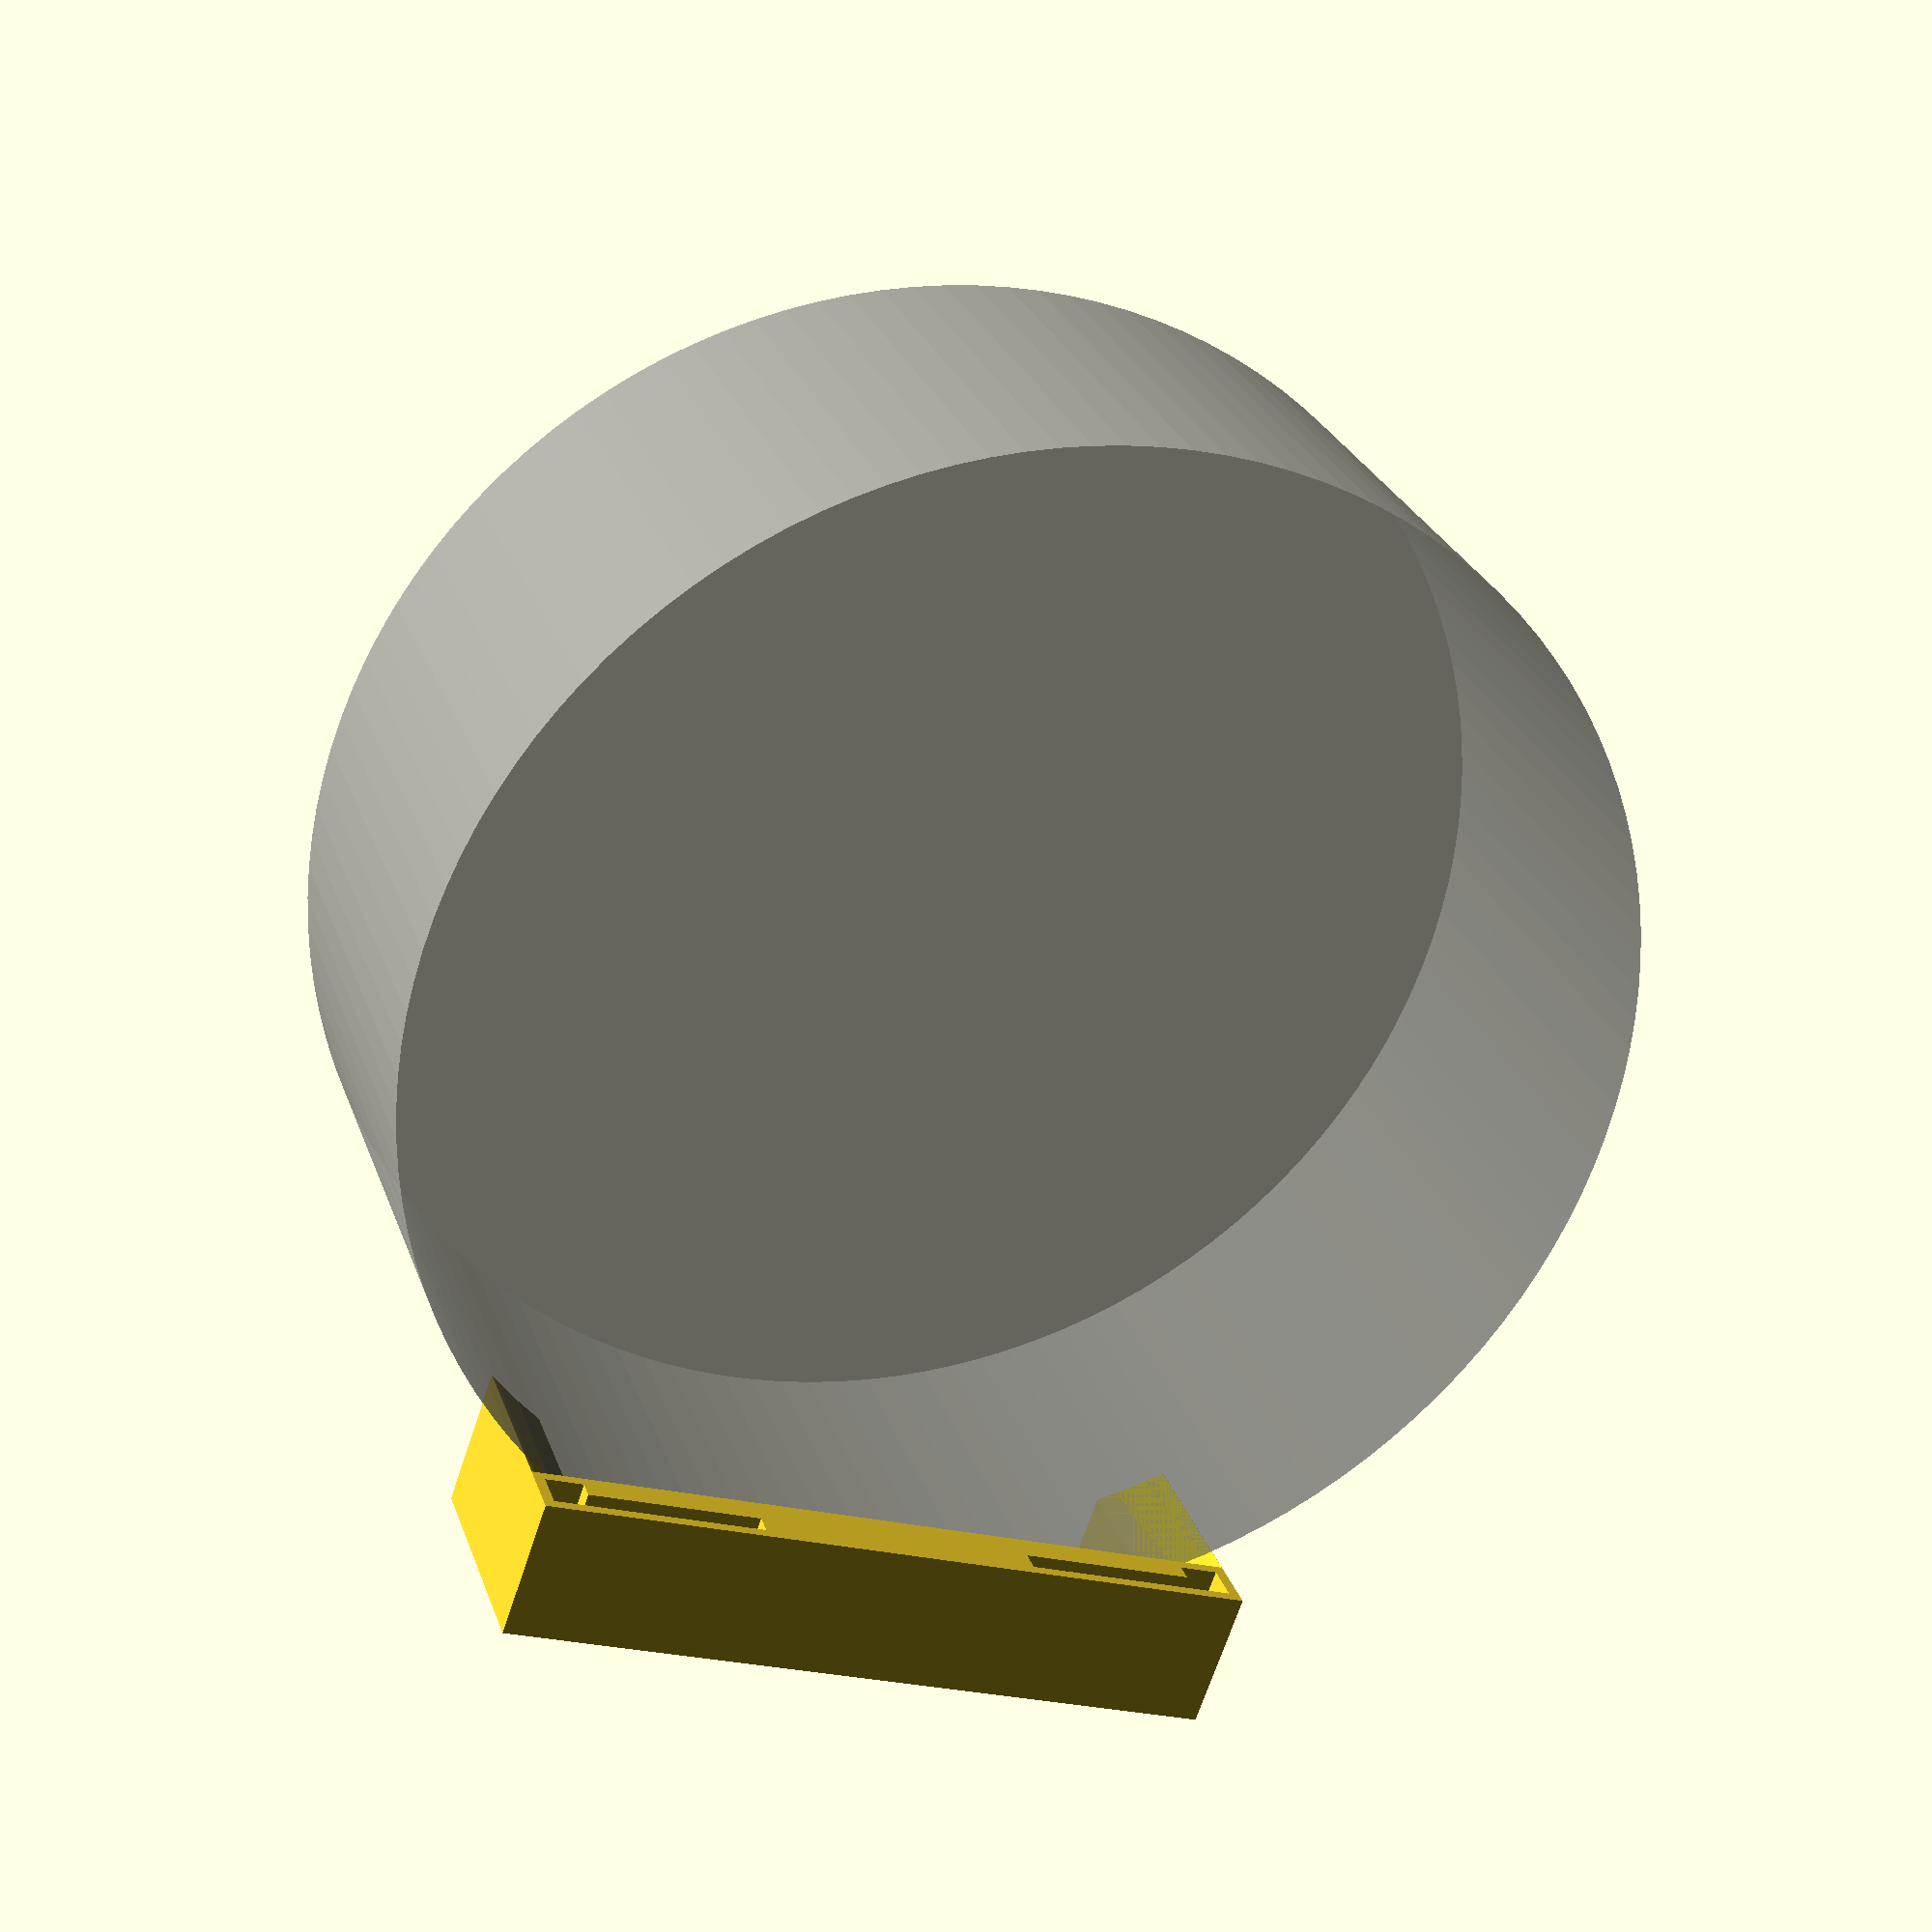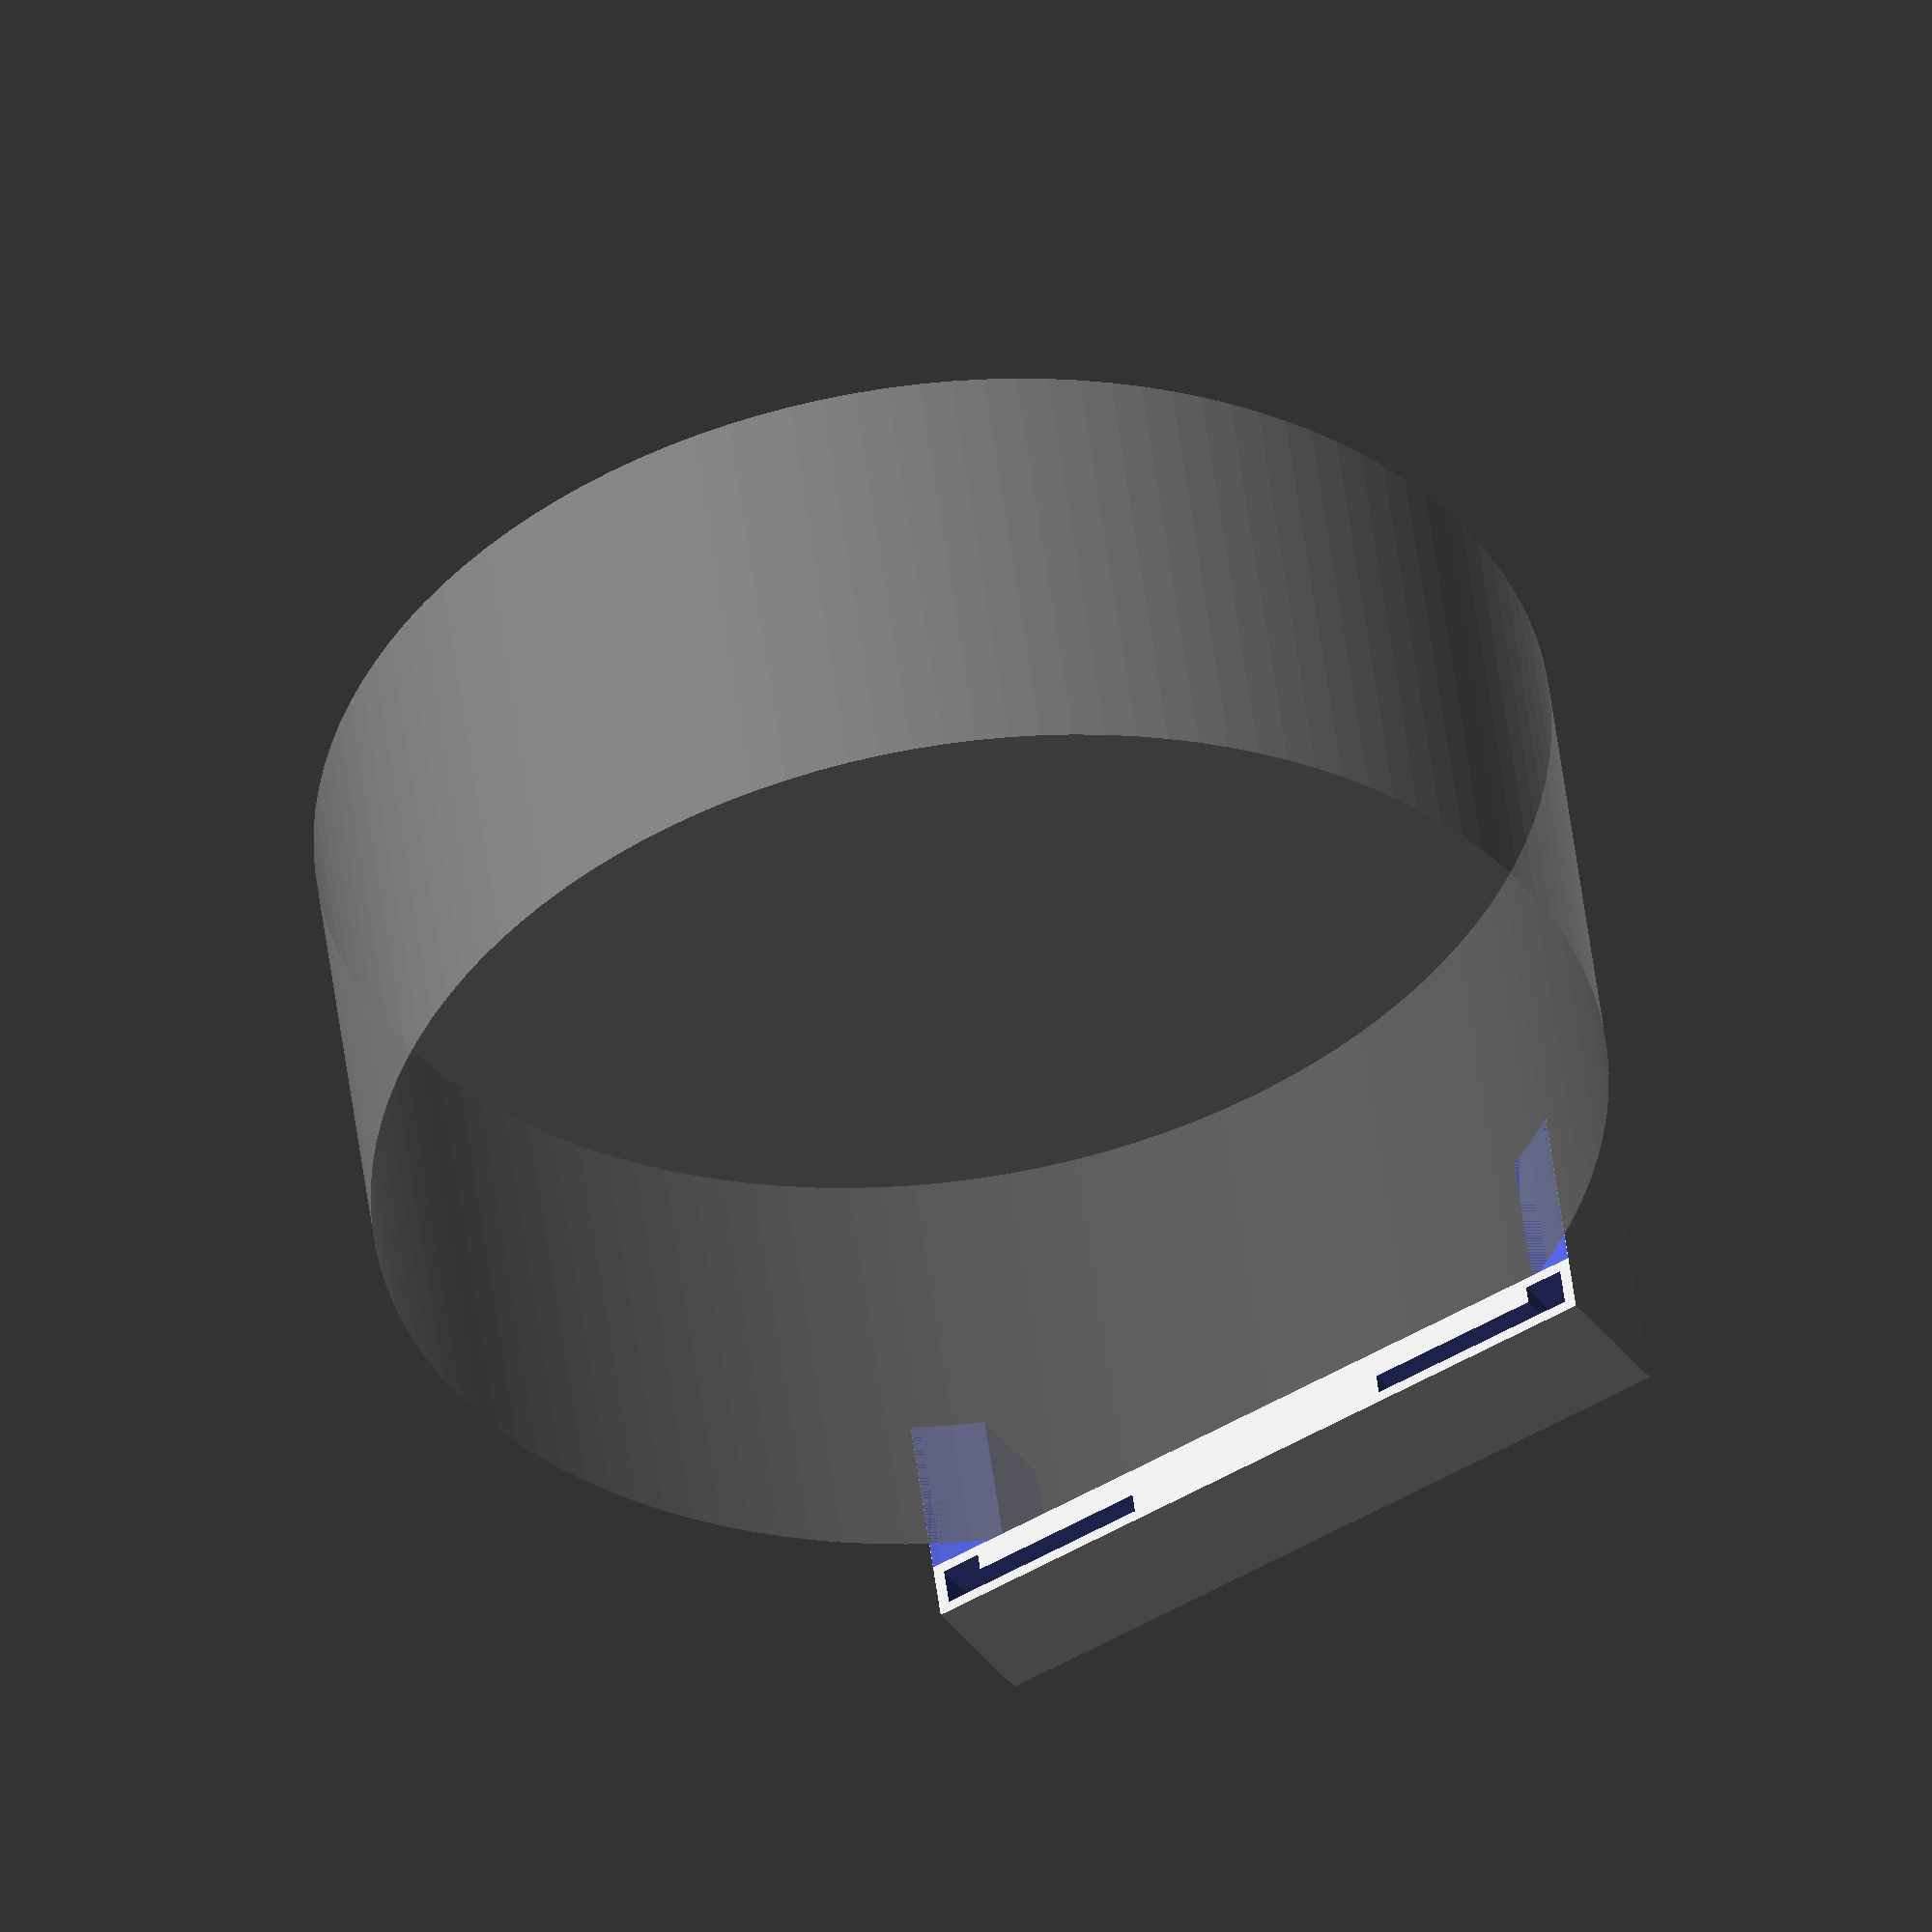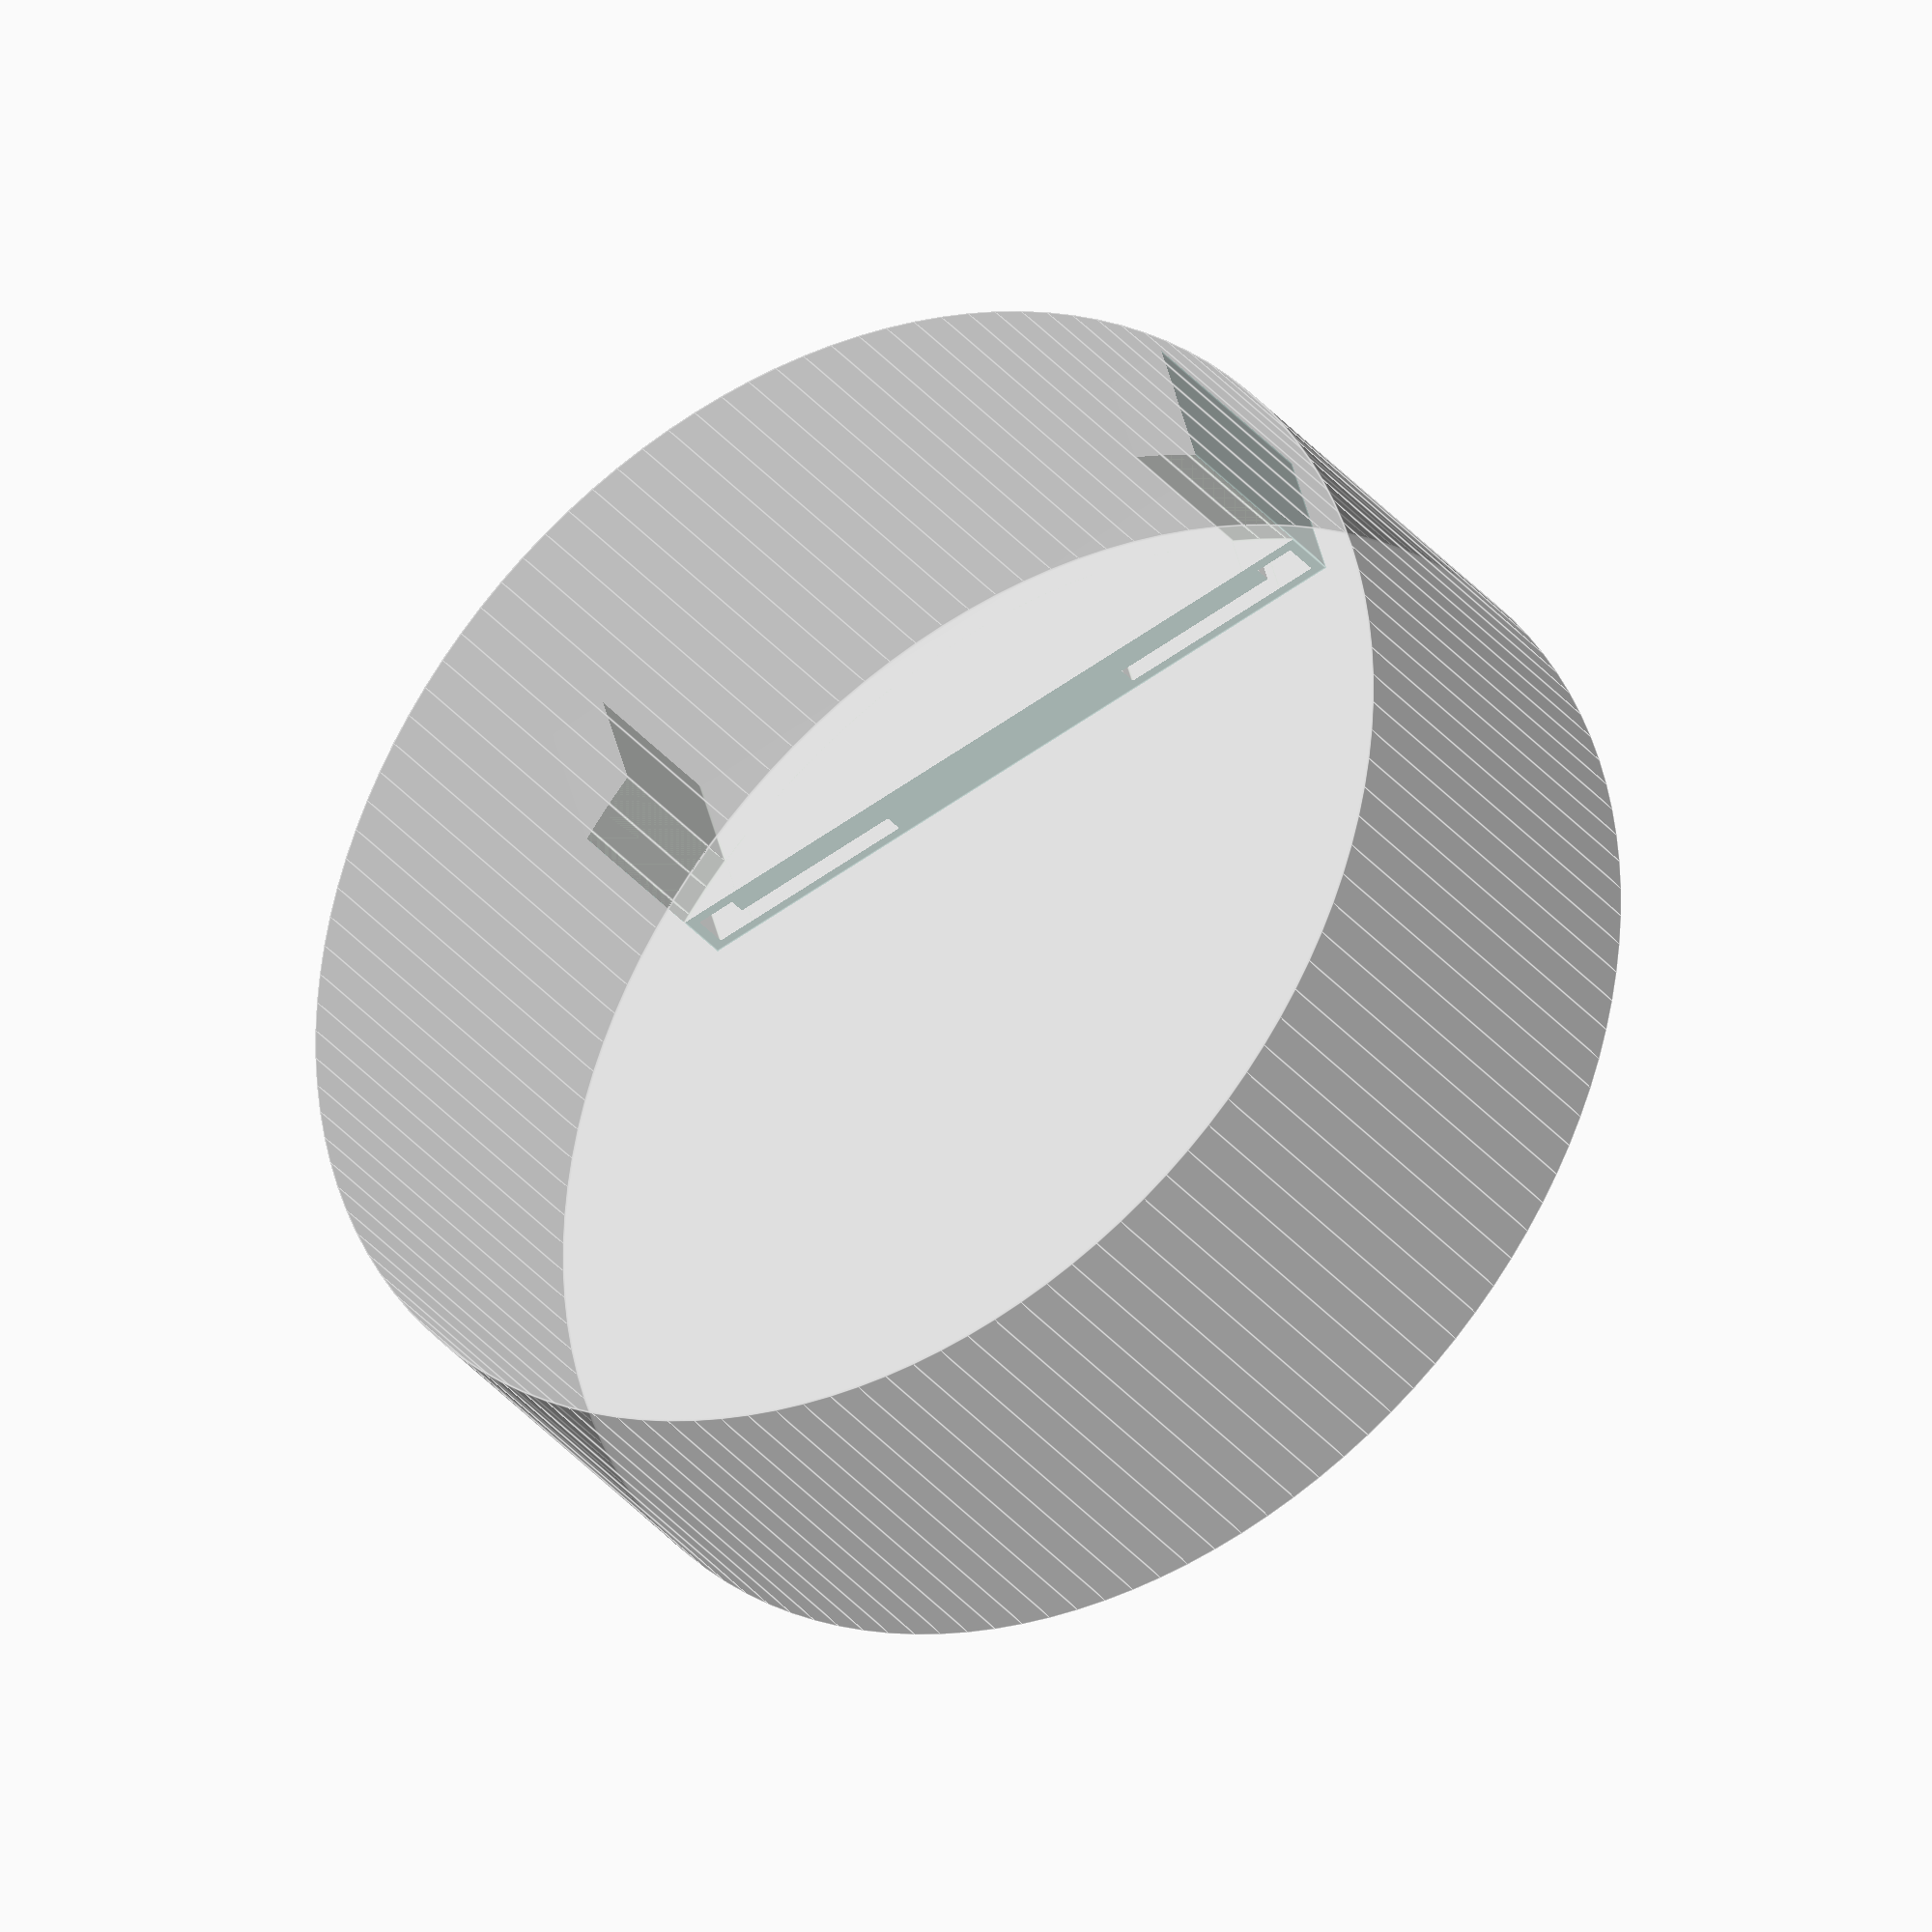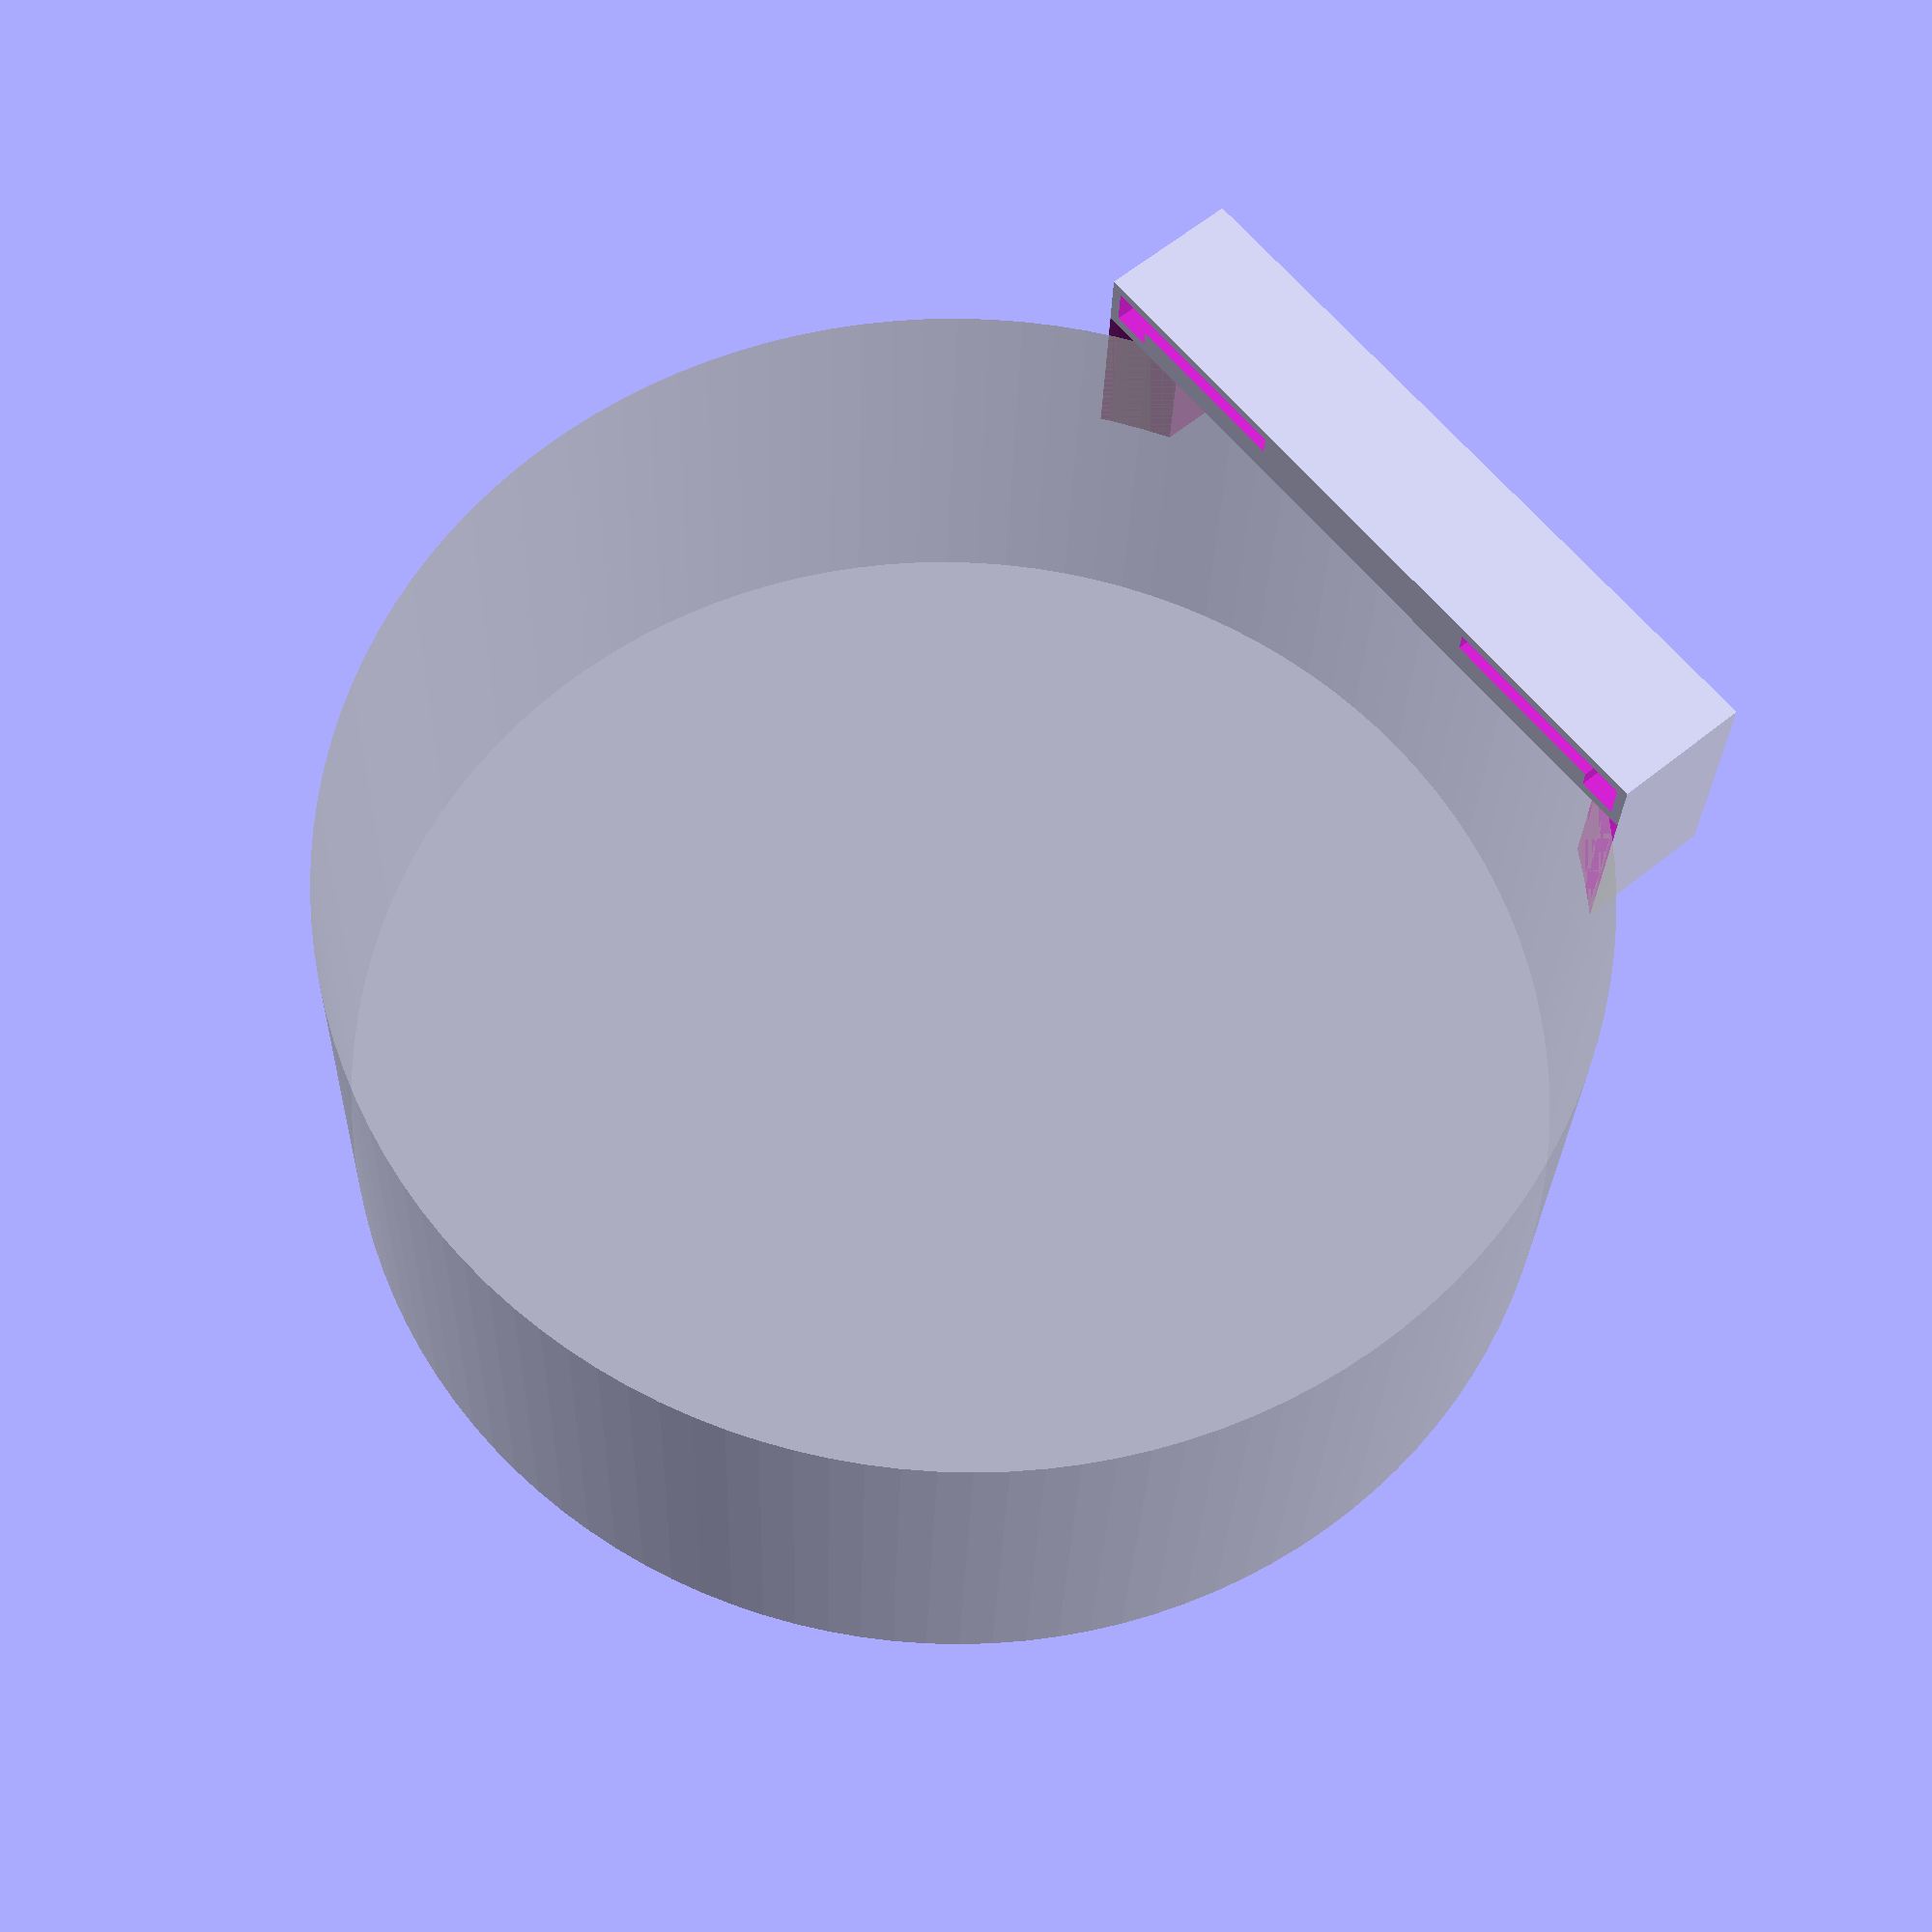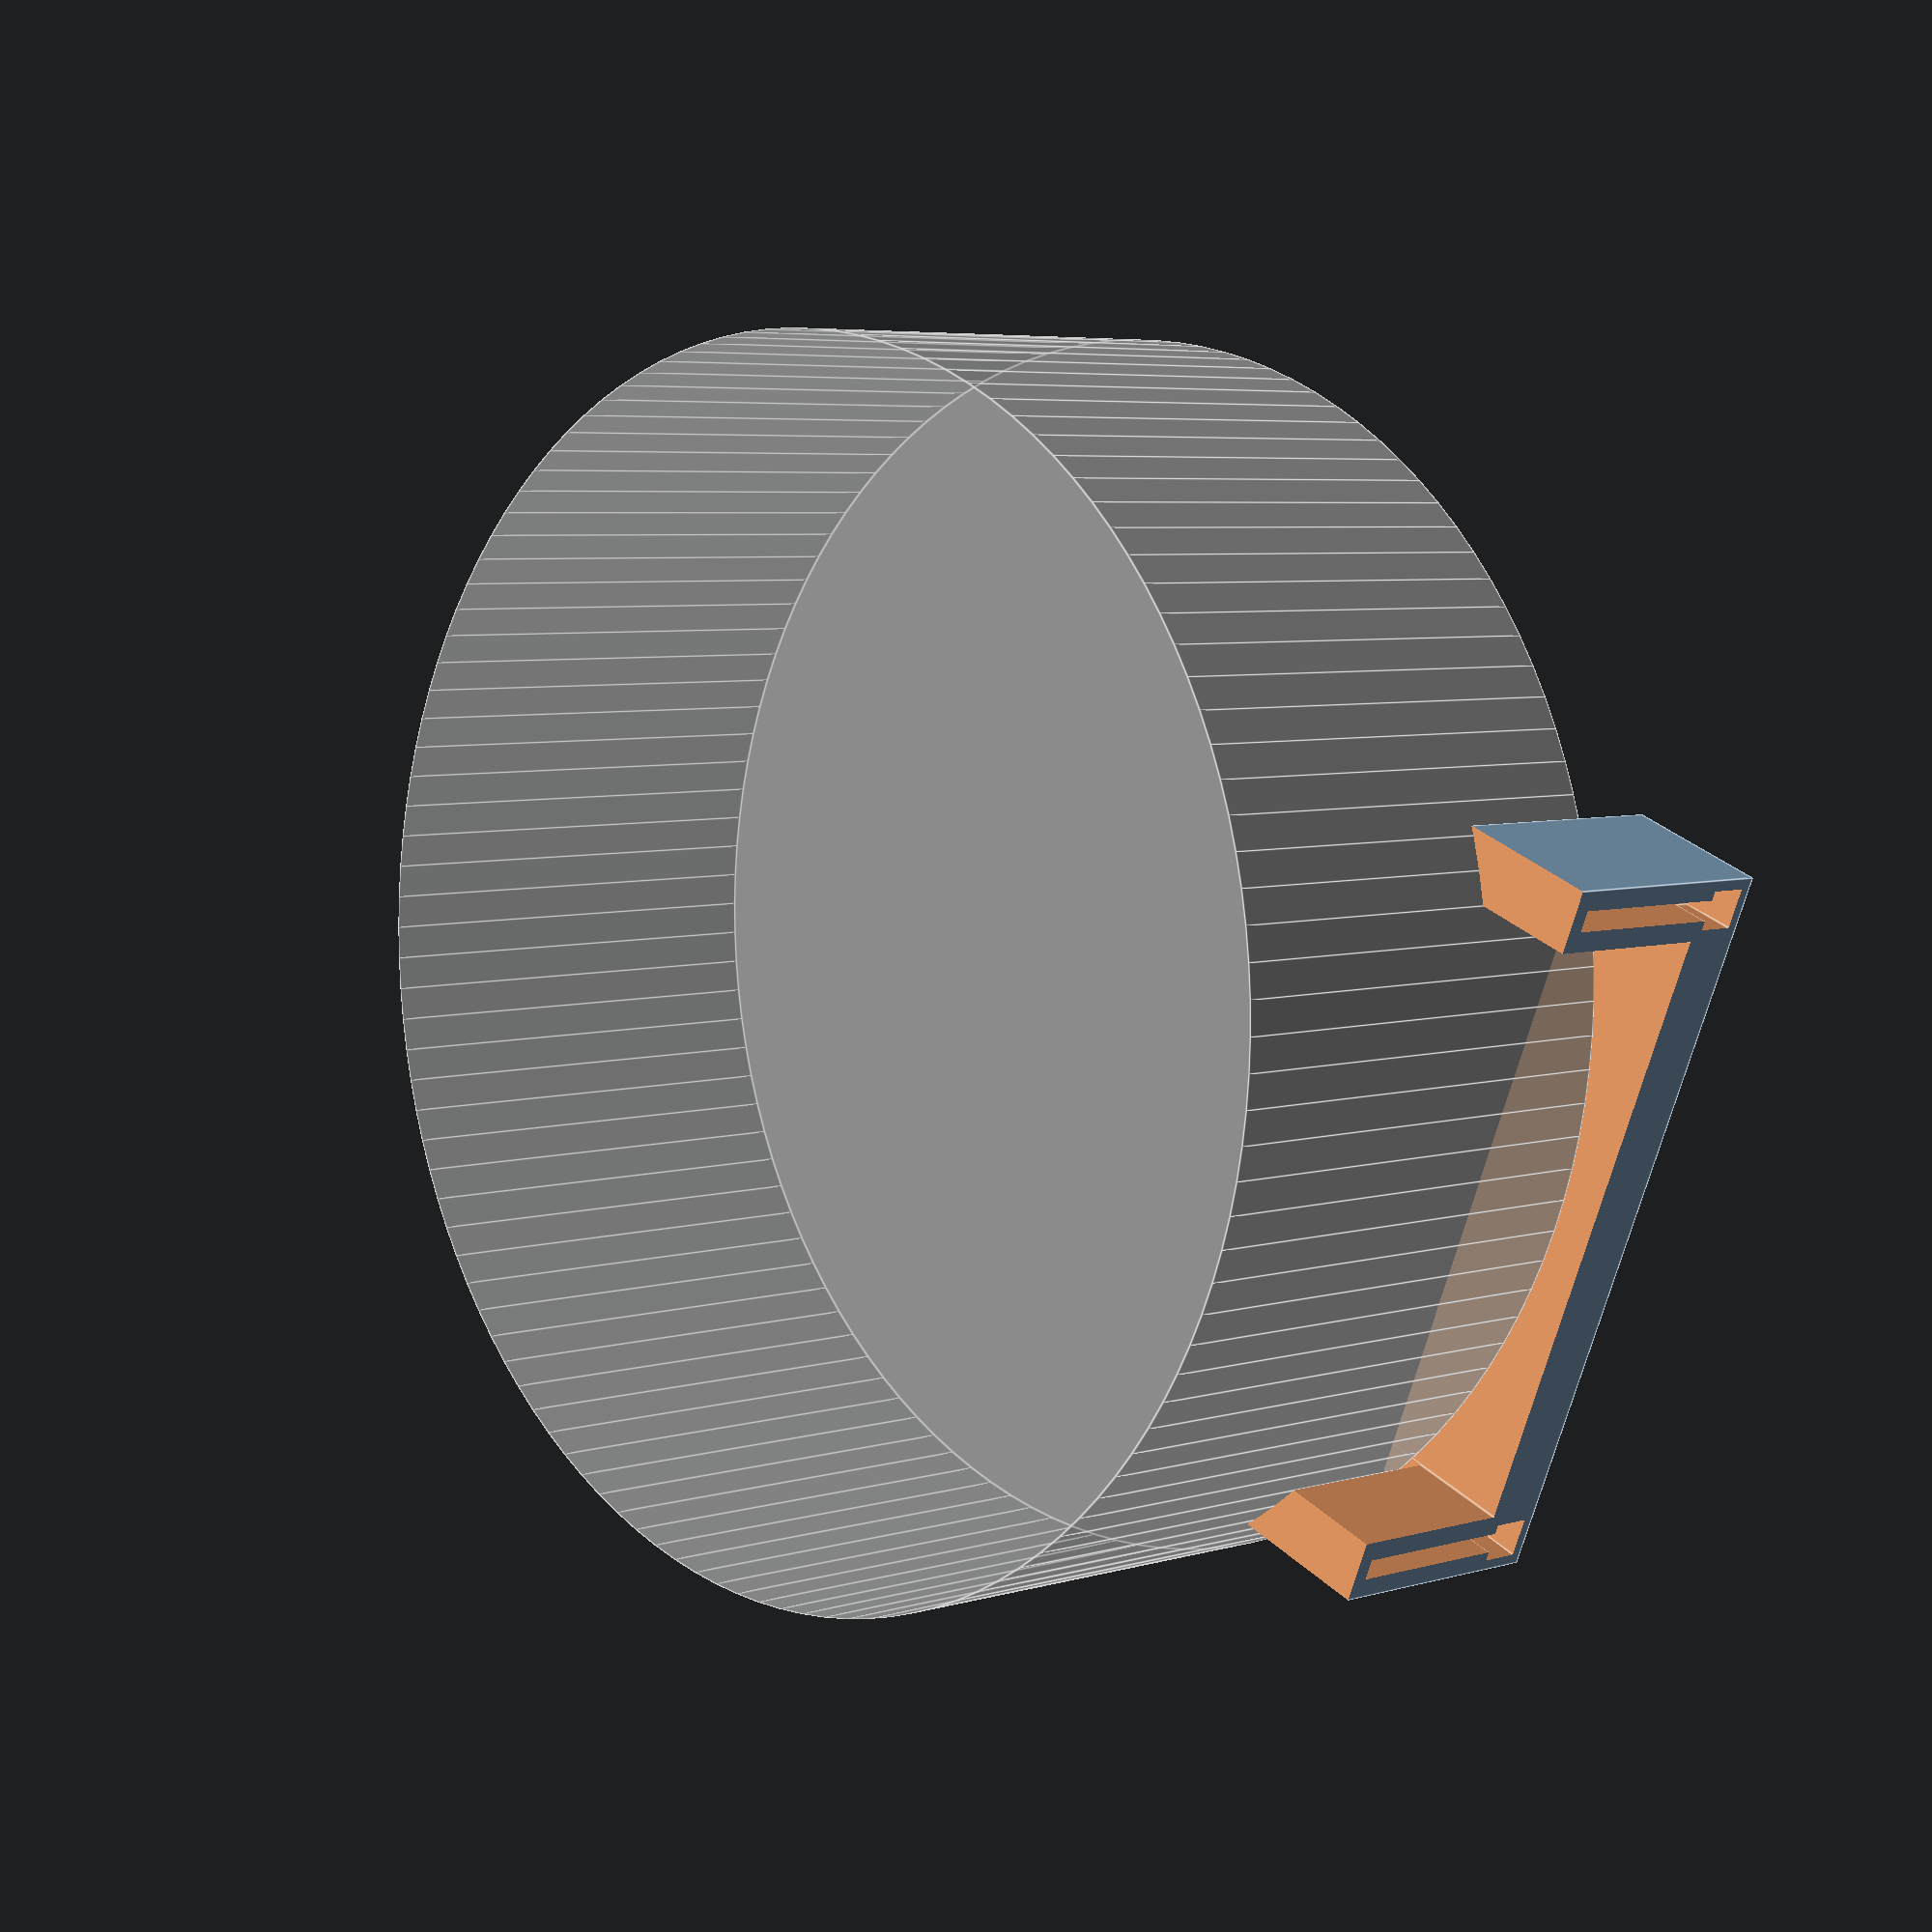
<openscad>
/*
   Spool Shelf - by Mike Koss (August, 2013)

   Hold one or more spools with a stackable shelving unit.
*/

E = 0.01;
GAP = 0.2;

PART = "test-shelf"; // [shelf, post, post-mirror, test-shelf]

SPOOLS = 1;

SPOOL_R = 100;
SPOOL_W = 75;
SPOOL_GAP = 10;
SPOOL_CLEARANCE = 3;

SHELF_WIDTH = SPOOLS * (SPOOL_W + SPOOL_GAP);
RAIL_SEP = SPOOL_R;

END_WIDTH = 10;
END_DEPTH = RAIL_SEP + 2 * END_WIDTH;
END_HEIGHT = SPOOL_CLEARANCE + SPOOL_R - sqrt(pow(SPOOL_R, 2) - pow(END_DEPTH / 2, 2));

RAIL_CENTER = RAIL_SEP / 2 + END_WIDTH / 2;

POST_WIDTH = END_WIDTH - 4;
POST_HOLE = END_HEIGHT / 2 - 3;
BRACE_DEPTH = POST_WIDTH / 2;
BRACE_HEIGHT = SPOOL_R * 2 / 7;
POST_HEIGHT = SPOOL_R * 2 + BRACE_HEIGHT + POST_HOLE - SPOOL_GAP;

module shelf() {
  difference() {
    frame(SHELF_WIDTH + 2 * END_WIDTH,
          RAIL_SEP + 2 * END_WIDTH, END_HEIGHT, END_WIDTH);
    translate([-SHELF_WIDTH / 2 - END_WIDTH / 2, 0, 0])
      side_cutouts();
    translate([SHELF_WIDTH / 2 + END_WIDTH / 2, 0, 0])
      reflect_x()
        side_cutouts();
    spool(SHELF_WIDTH - 2 * E);
  }
  % spools();
}

module frame(width, depth, height, thickness) {
  translate([0, 0, height / 2])
  difference() {
    cube([width, depth, height], center=true);
    cube([width - 2 * thickness, depth - 2 * thickness, height + 1], center=true);
  }
}

module side_cutouts() {
  translate([0, -RAIL_CENTER, 0])
    post_cutout();
  translate([0, +RAIL_CENTER, 0])
    reflect_y()
      post_cutout();
}

module post_cutout() {
  translate([0, 0, END_HEIGHT - POST_HOLE])
     post(negative=true);
  translate([0, 0, -POST_HEIGHT + POST_HOLE])
    post(negative=true);
}

module spools() {
  translate([-((SPOOLS - 1) * (SPOOL_W + SPOOL_GAP)) / 2, 0, 0])
  for (i = [0 : SPOOLS-1]) {
    translate([i * (SPOOL_W + SPOOL_GAP), 0, 0])
      spool();
  }
}

module spool(width=SPOOL_W) {
  translate([-width / 2, 0, SPOOL_R + SPOOL_CLEARANCE])
    rotate(a=90, v=[0, 1, 0])
      cylinder(r=SPOOL_R, h=width, $fa=3);
}

module post(negative=false) {
  print_width = POST_WIDTH + (negative ? 2 * GAP : 0);
  translate([0, 0, POST_HEIGHT / 2])
    cube([print_width, print_width, POST_HEIGHT], center=true);
  translate([POST_WIDTH / 2 - E, 0, POST_HEIGHT])
    brace(negative);
  rotate(a=90, v=[0, 0, 1])
    translate([POST_WIDTH / 2 - E, (POST_WIDTH - BRACE_DEPTH) / 2, 0])
      reflect_z()
        brace(negative);
}

module brace(negative=false) {
  print_height = BRACE_HEIGHT + (negative ? 2 * GAP : 0);
  print_depth = BRACE_DEPTH + (negative ? 2 * GAP : 0);
  rotate(a=-90, v=[1, 0, 0])
    if (negative) {
      translate([0, 0, -print_depth / 2])
        cube([print_height, print_height, print_depth]);
    } else {
      linear_extrude(print_depth, center=true)
        polygon([[0, 0], [print_height, 0], [0, print_height]]);
    }
}

module reflect_x() {
  multmatrix(m=[[-1, 0, 0, 0],
                [0, 1, 0, 0],
                [0, 0, 1, 0],
                [0, 0, 0, 1]])
    child(0);
}

module reflect_y() {
  multmatrix(m=[[1, 0, 0, 0],
                [0, -1, 0, 0],
                [0, 0, 1, 0],
                [0, 0, 0, 1]])
    child(0);
}

module reflect_z() {
  multmatrix(m=[[1, 0, 0, 0],
                [0, 1, 0, 0],
                [0, 0, -1, 0],
                [0, 0, 0, 1]])
    child(0);
}

module print_post() {
  translate([POST_HEIGHT / 2, 0, POST_WIDTH / 2])
    rotate(a=-90, v=[0, 1, 0])
      post();
}

module test_shelf() {
  difference() {
    shelf();
    translate([62, 0, 0])
      cube([150, 150, 80], center=true);
  }
}

if (PART == "shelf") {
  shelf();
}

if (PART == "test-shelf") {
  test_shelf();
}

if (PART == "post") {
  print_post();
}

if (PART == "post-mirror") {
  reflect_y() print_post();
}

</openscad>
<views>
elev=69.1 azim=252.2 roll=341.6 proj=p view=wireframe
elev=215.7 azim=81.8 roll=149.0 proj=o view=wireframe
elev=311.5 azim=236.9 roll=346.1 proj=o view=edges
elev=299.0 azim=92.6 roll=50.3 proj=p view=solid
elev=325.9 azim=340.8 roll=140.7 proj=p view=edges
</views>
